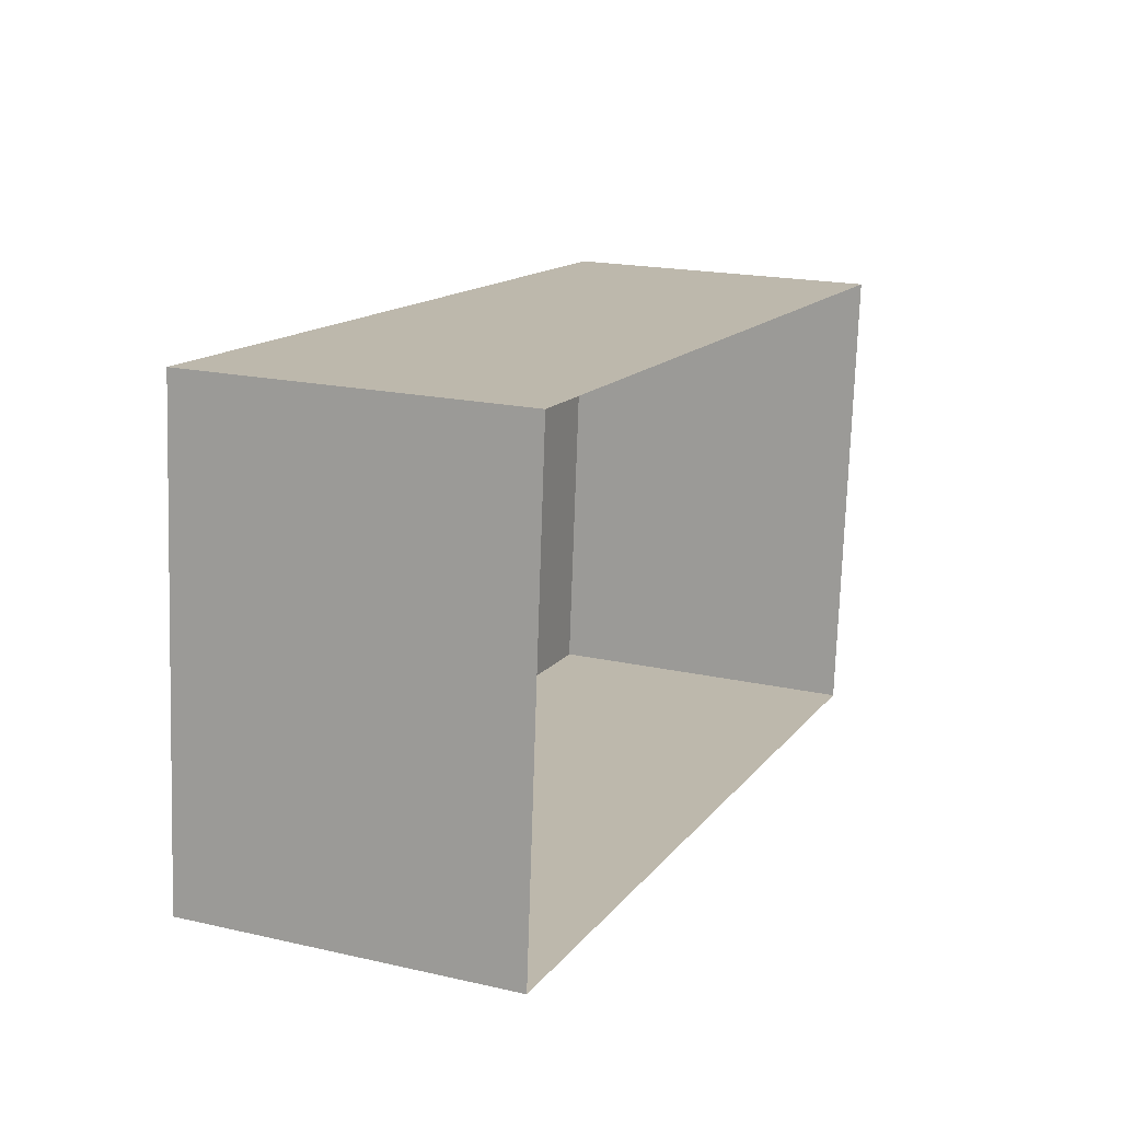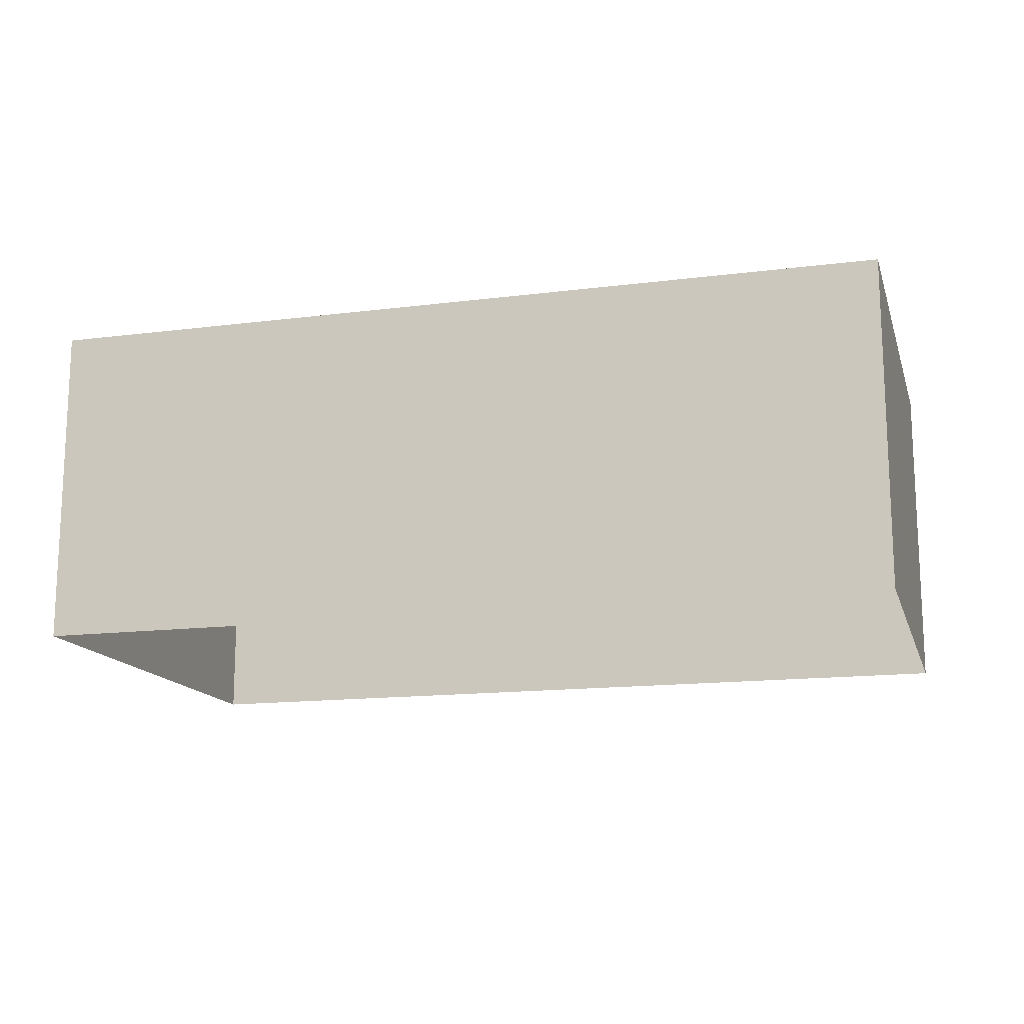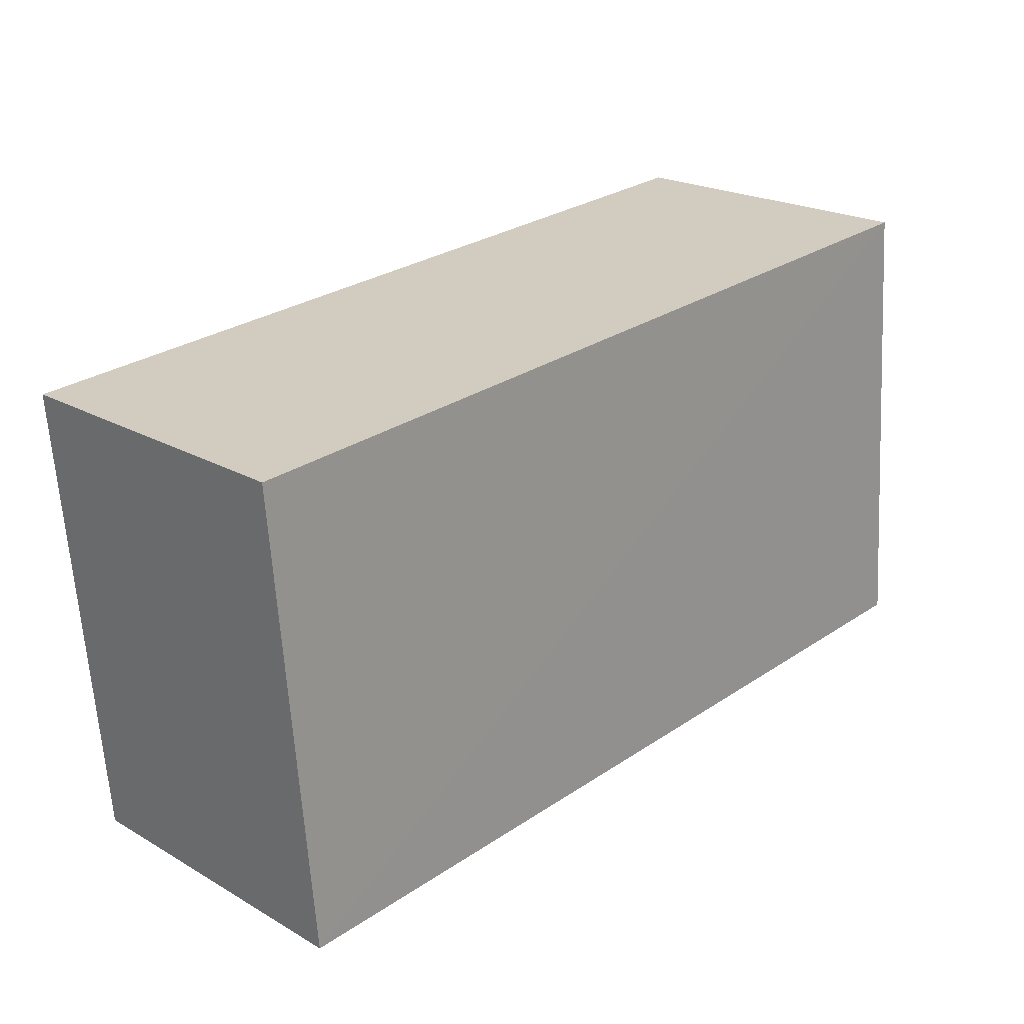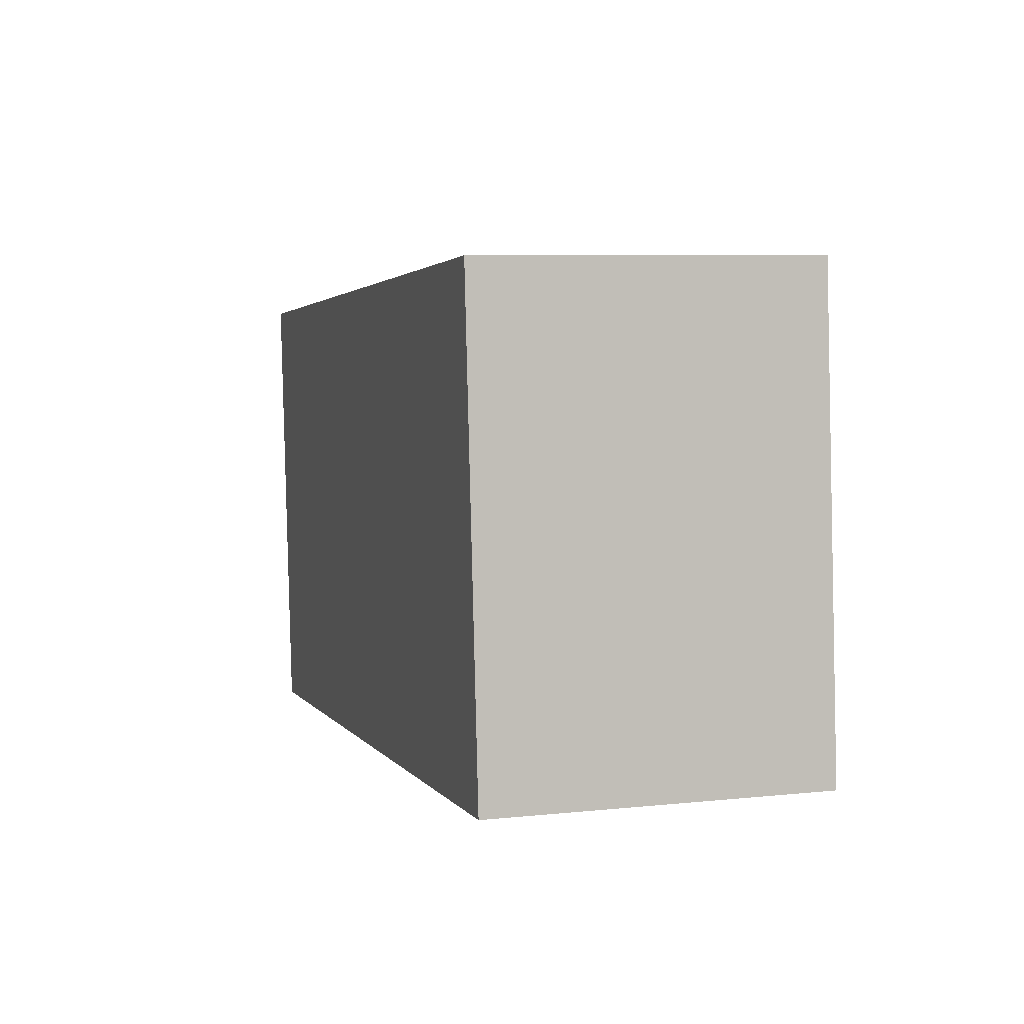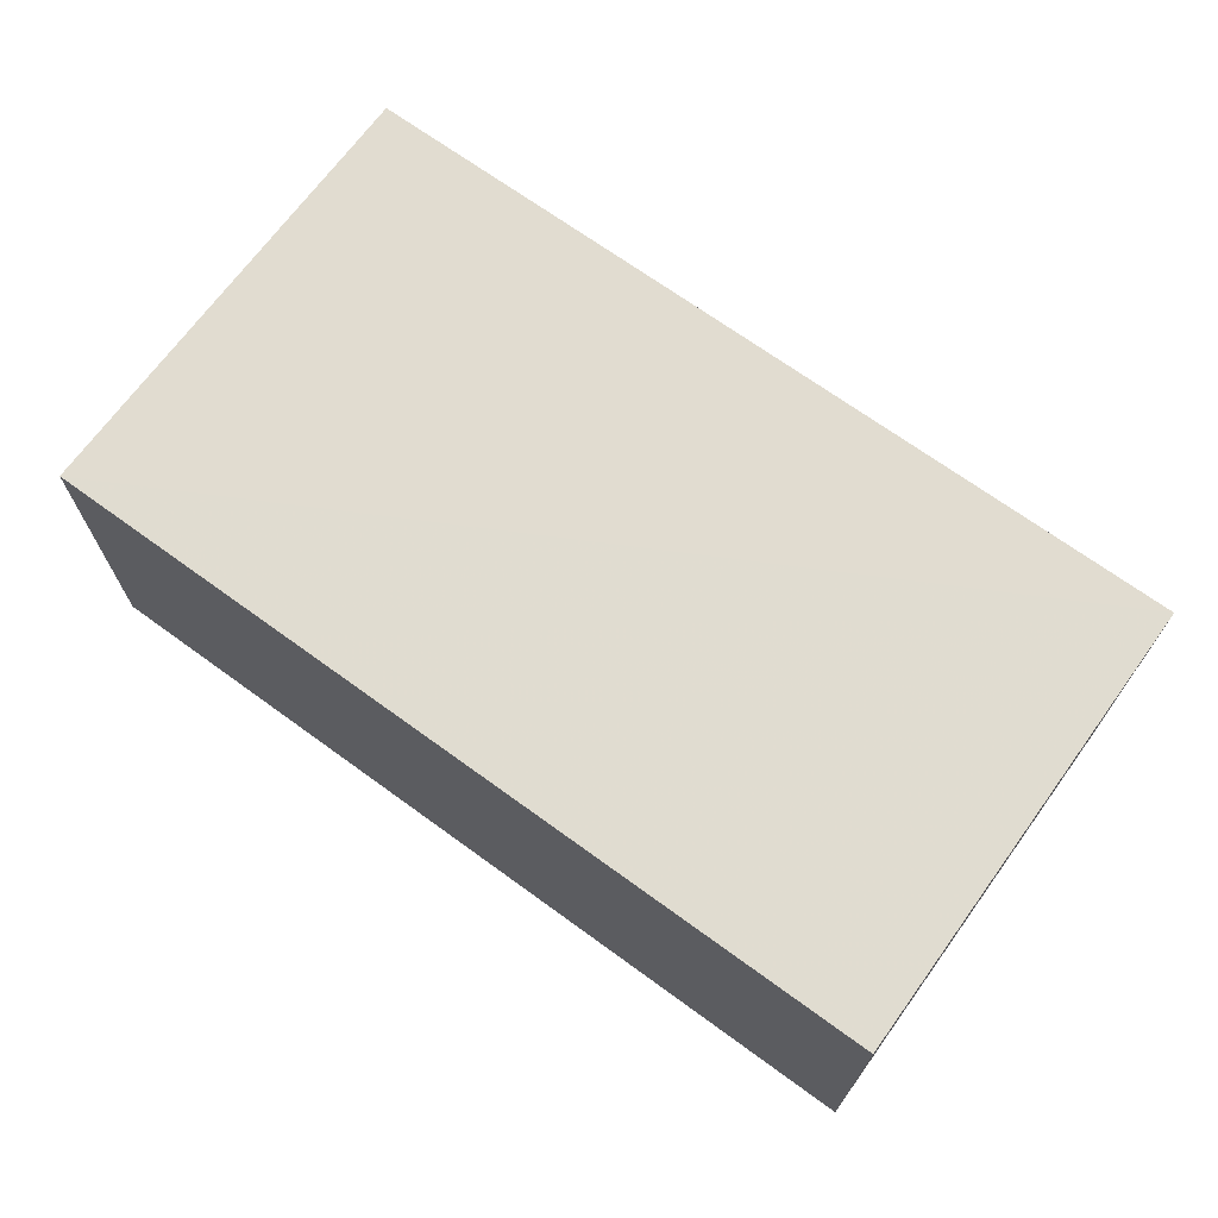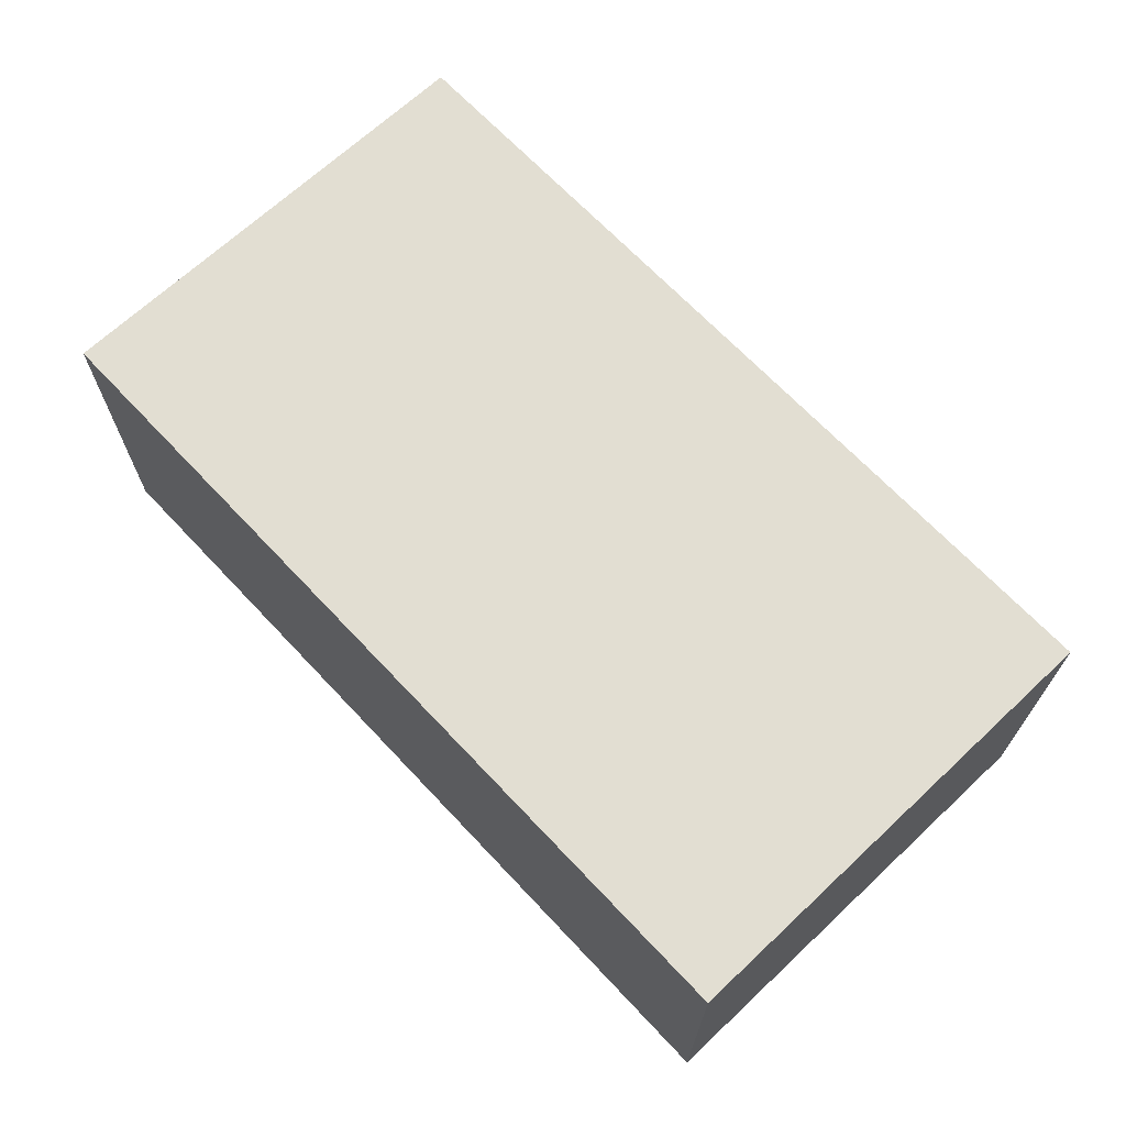
<metadata>
{"format":"obj","ext":"obj","renderer":"f3d","projection":"perspective","resolution":1024,"background":"white","views":[{"elev":19.0,"azim":113.1,"up":"+Y"},{"elev":-14.8,"azim":-159.7,"up":"+Z"},{"elev":21.4,"azim":-44.9,"up":"+Y"},{"elev":7.4,"azim":73.4,"up":"+Y"},{"elev":69.4,"azim":40.9,"up":"+Z"},{"elev":67.8,"azim":-128.3,"up":"+Z"}]}
</metadata>
<code>
v -3.725e+05 -1.05e+05 26.72
v -3.725e+05 -1.05e+05 26.72
v -3.725e+05 -1.05e+05 26.72
v -3.725e+05 -1.05e+05 26.72
v -3.725e+05 -1.05e+05 35.11
v -3.725e+05 -1.05e+05 35.11
v -3.725e+05 -1.05e+05 35.11
v -3.725e+05 -1.05e+05 35.11
f 1 2 3
f 1 4 2
f 5 6 7
f 5 8 6
f 7 3 2
f 5 7 2
f 8 2 4
f 8 5 2
f 7 1 3
f 7 6 1
f 6 4 1
f 6 8 4

</code>
